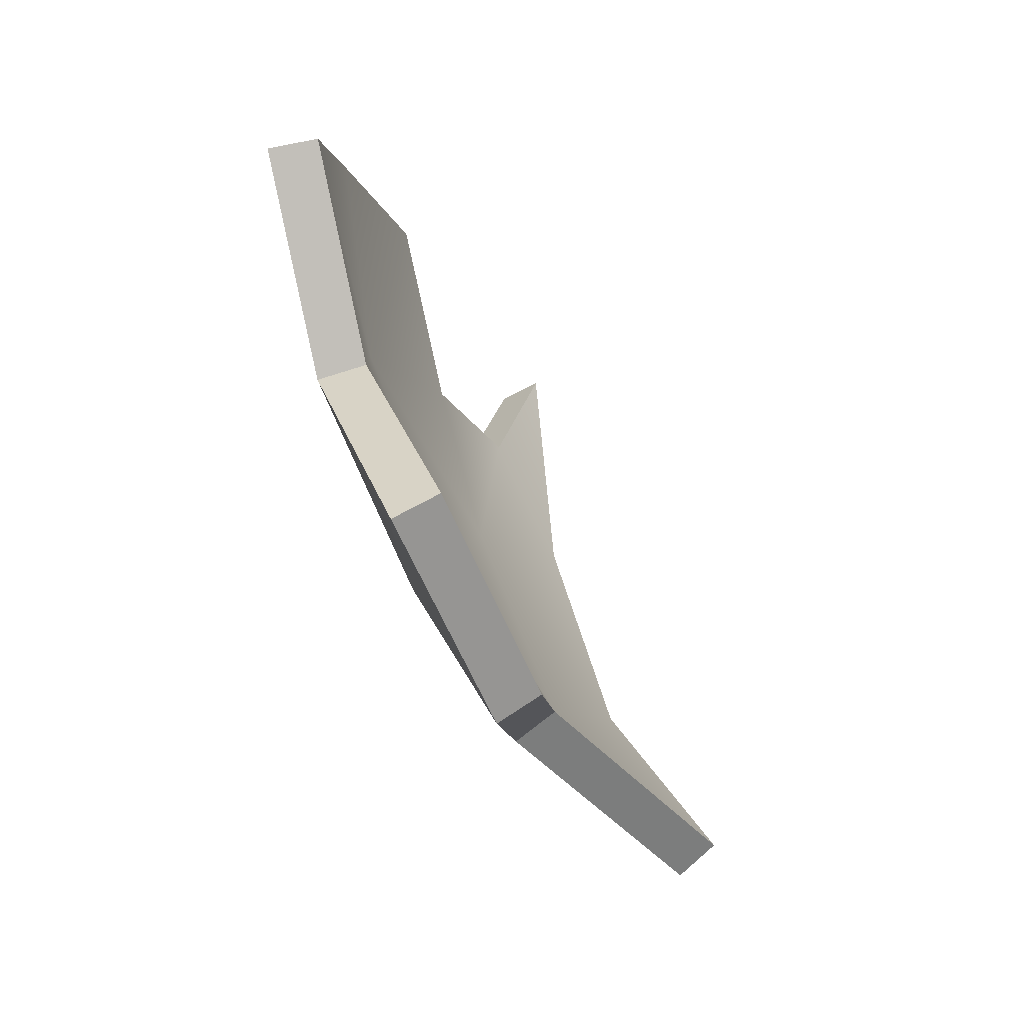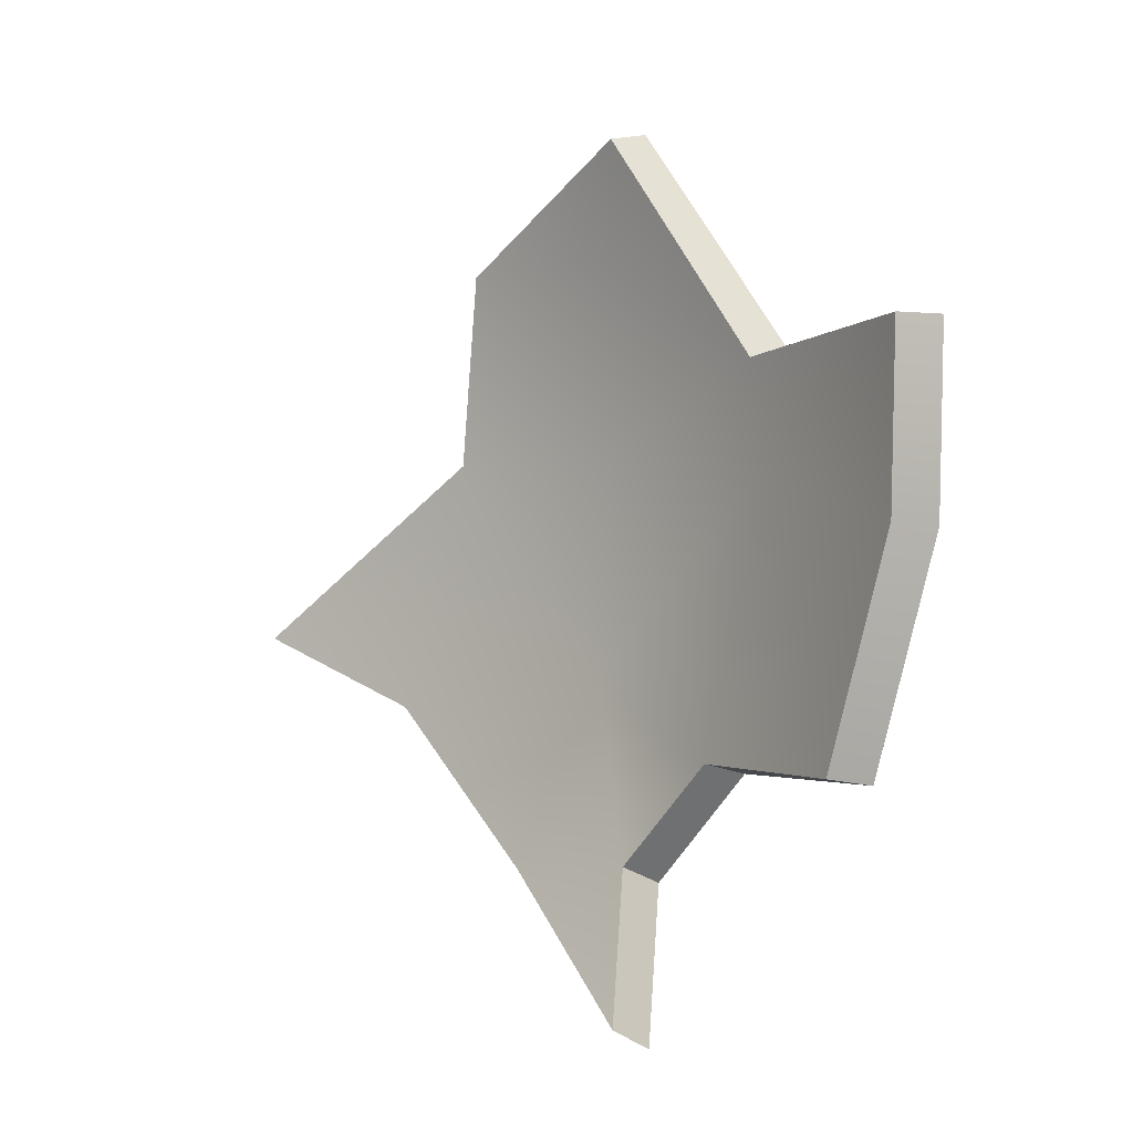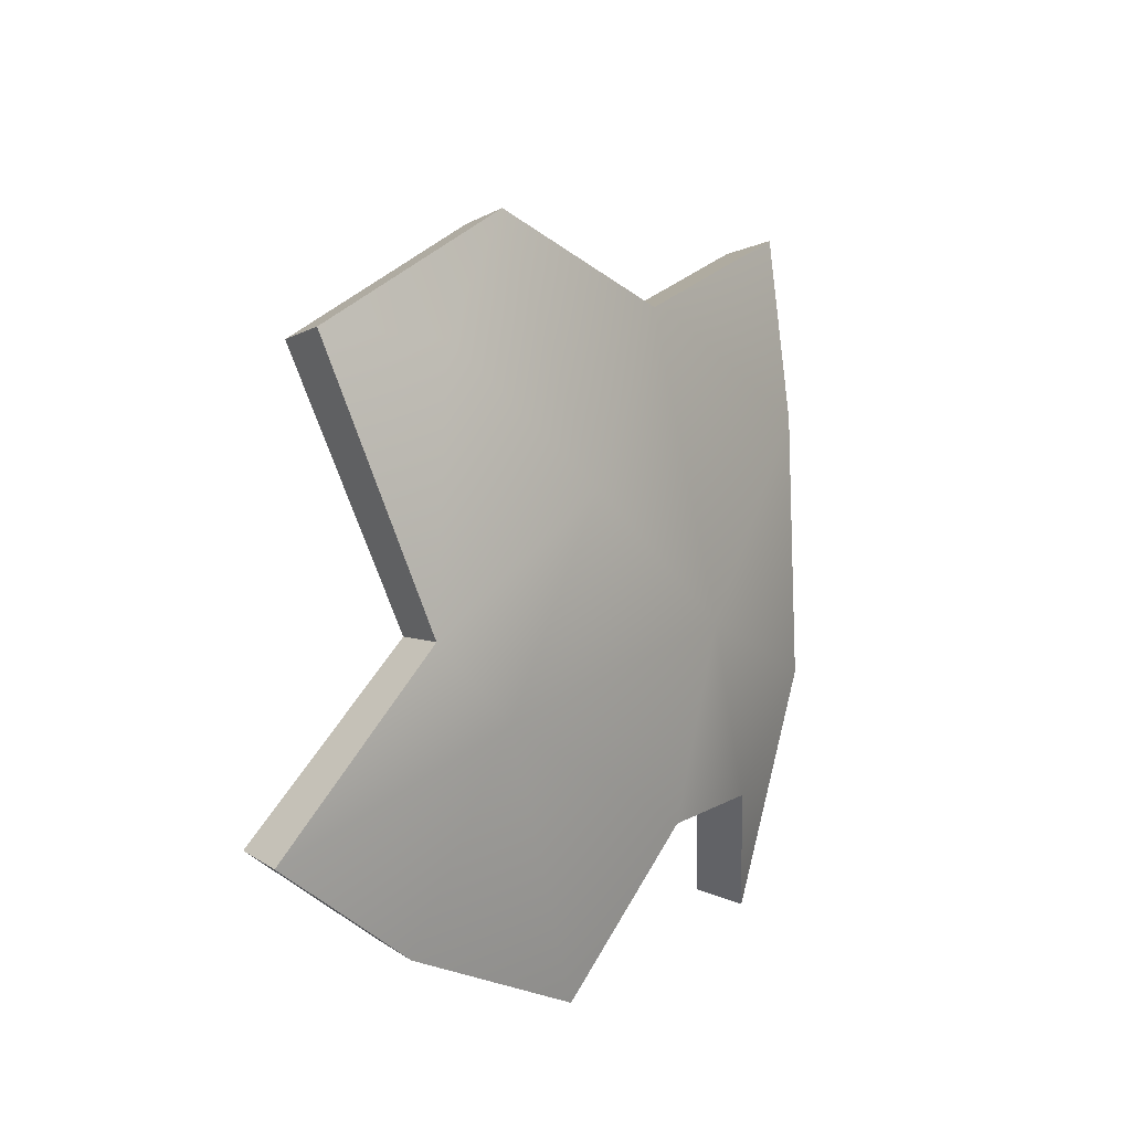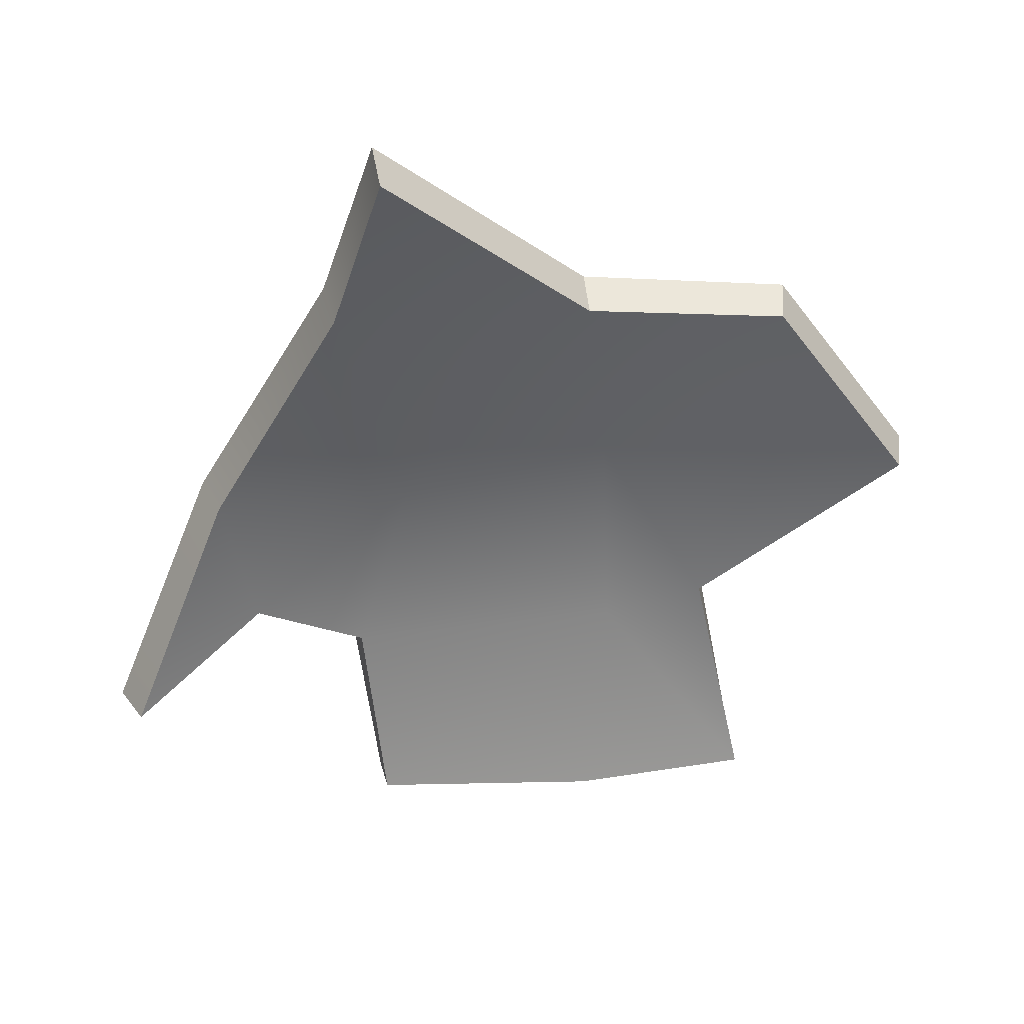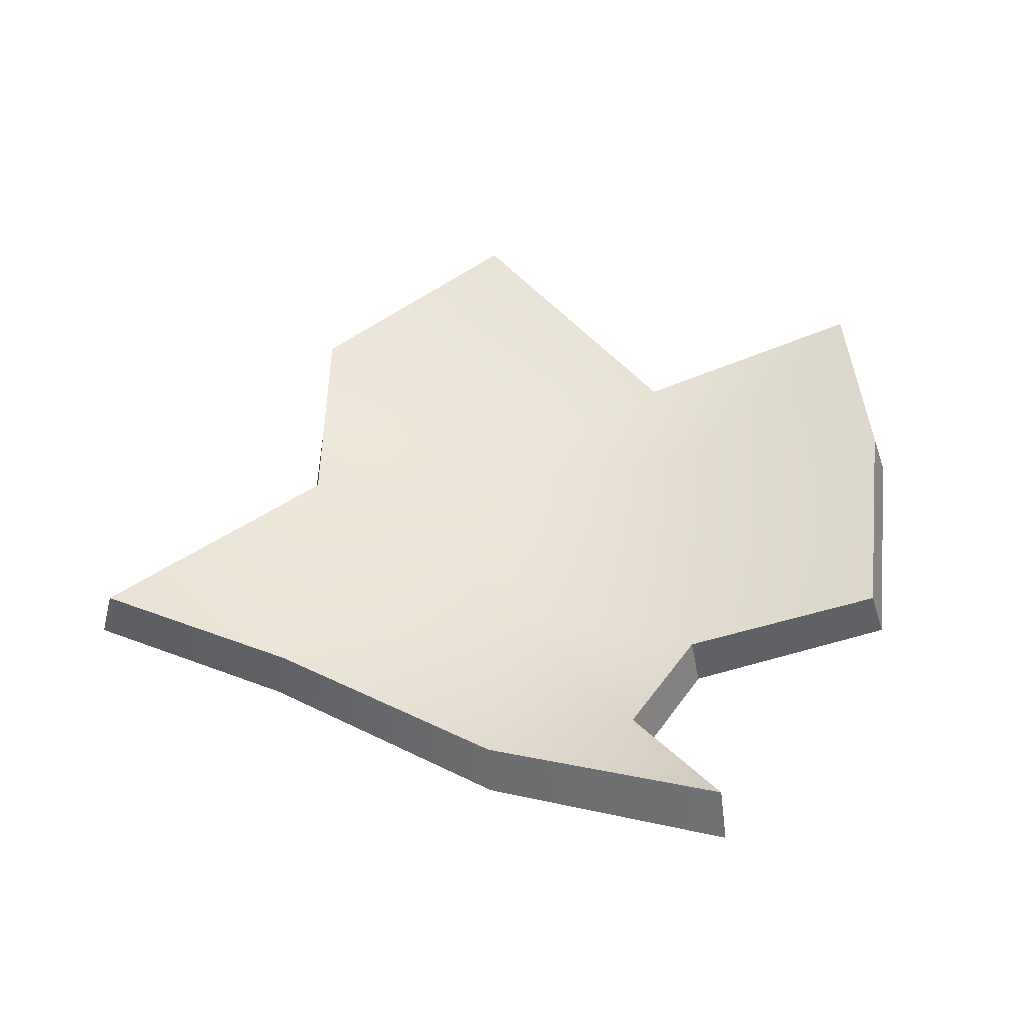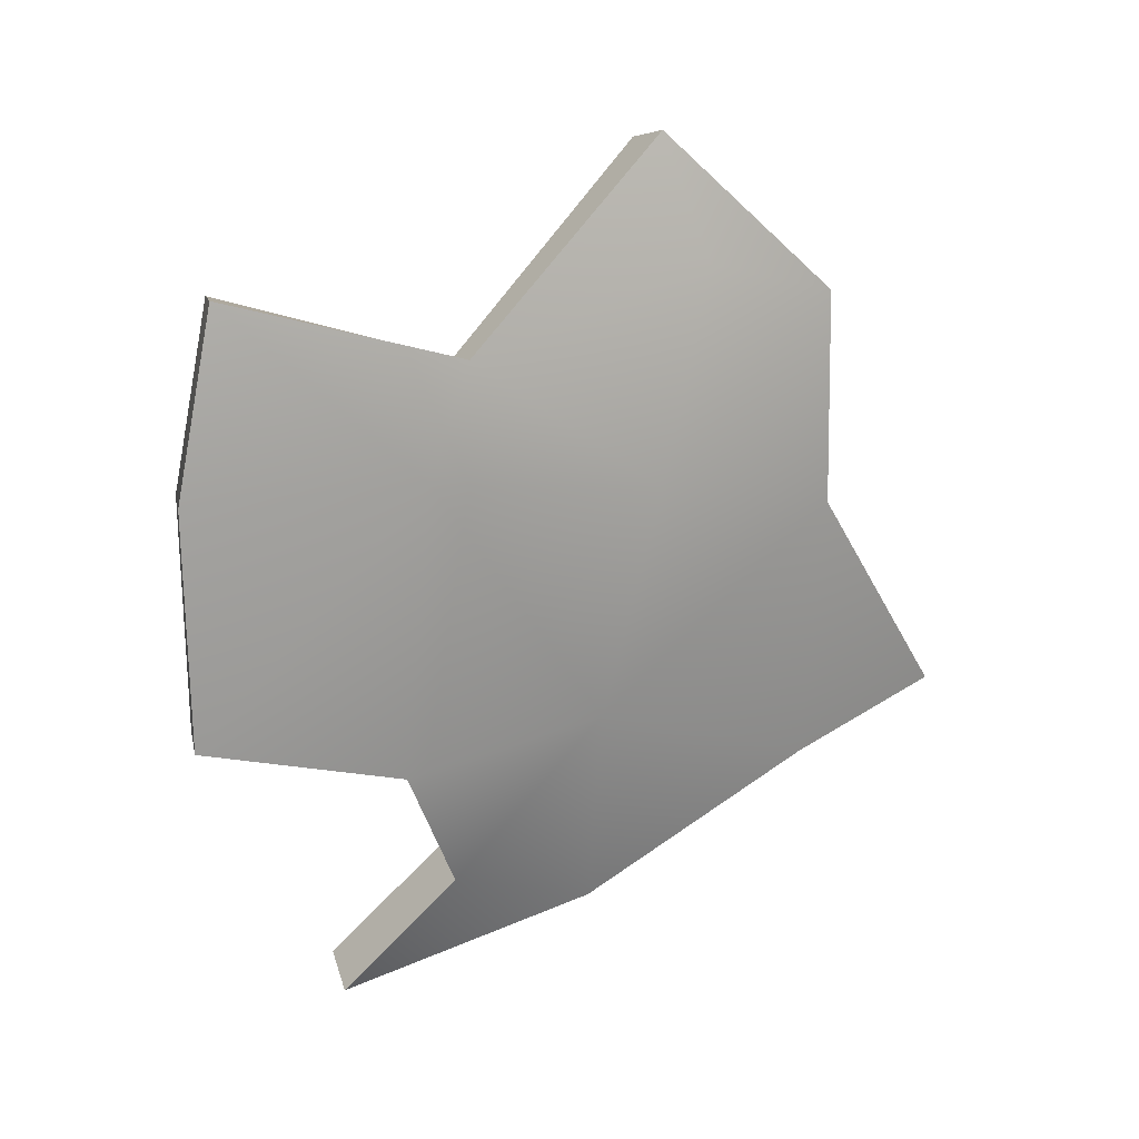
<metadata>
{"format":"obj","ext":"obj","renderer":"f3d","projection":"perspective","resolution":1024,"background":"white","views":[{"elev":79.9,"azim":-47.9,"up":"+Y"},{"elev":10.0,"azim":114.6,"up":"+Y"},{"elev":-34.4,"azim":-134.5,"up":"+Z"},{"elev":60.5,"azim":92.9,"up":"+Z"},{"elev":-31.0,"azim":69.1,"up":"+Y"},{"elev":7.0,"azim":-140.3,"up":"+Y"}]}
</metadata>
<code>
g shard83
v 0.06212 -0.1631 -0.06131
v 0.01753 -0.1152 -0.04633
v -0.002656 -0.1282 0.008003
v -0.0289 -0.0511 -0.01563
v 0.01179 -0.07055 -0.07823
v -0.04949 -0.07685 0.08405
v -0.07237 0.02529 0.06758
v -0.05188 0.0344 -0.009269
v -0.06316 -0.05484 0.1562
v -0.07667 0.1061 0.06169
v -0.06131 0.1157 0.006222
v -0.01328 0.03922 -0.09167
v 0.05539 -0.05731 -0.1413
v 0.04217 0.03231 -0.1584
v -0.02295 0.08253 -0.08165
v 0.02907 0.1031 -0.1542
v -0.05173 0.1631 -0.01021
v 0.07667 -0.1521 -0.05319
v 0.01341 -0.1188 0.01489
v 0.03302 -0.1056 -0.0382
v -0.01127 -0.04507 -0.008361
v 0.0277 -0.06409 -0.06827
v -0.03104 -0.07068 0.08795
v -0.05309 0.02832 0.07132
v -0.03331 0.03715 -0.002353
v -0.04383 -0.05018 0.1584
v -0.05743 0.1057 0.06684
v -0.04236 0.1152 0.01261
v 0.003367 0.0423 -0.08103
v 0.07069 -0.05255 -0.1293
v 0.05746 0.03565 -0.146
v -0.005799 0.08258 -0.07162
v 0.04481 0.1046 -0.142
v -0.033 0.1617 -0.003612
v 0.07667 -0.1521 -0.05319
v 0.06212 -0.1631 -0.06131
v -0.002656 -0.1282 0.008003
v 0.01341 -0.1188 0.01489
v -0.04949 -0.07685 0.08405
v -0.03104 -0.07068 0.08795
v -0.06316 -0.05484 0.1562
v -0.04383 -0.05018 0.1584
v 0.03302 -0.1056 -0.0382
v 0.01753 -0.1152 -0.04633
v 0.06212 -0.1631 -0.06131
v 0.07667 -0.1521 -0.05319
v 0.0277 -0.06409 -0.06827
v 0.01179 -0.07055 -0.07823
v 0.01753 -0.1152 -0.04633
v 0.03302 -0.1056 -0.0382
v -0.04383 -0.05018 0.1584
v -0.06316 -0.05484 0.1562
v -0.07237 0.02529 0.06758
v -0.05309 0.02832 0.07132
v -0.05309 0.02832 0.07132
v -0.07237 0.02529 0.06758
v -0.07667 0.1061 0.06169
v -0.05743 0.1057 0.06684
v 0.07069 -0.05255 -0.1293
v 0.05539 -0.05731 -0.1413
v 0.01179 -0.07055 -0.07823
v 0.0277 -0.06409 -0.06827
v 0.05746 0.03565 -0.146
v 0.04217 0.03231 -0.1584
v 0.05539 -0.05731 -0.1413
v 0.07069 -0.05255 -0.1293
v 0.04481 0.1046 -0.142
v 0.02907 0.1031 -0.1542
v -0.005799 0.08258 -0.07162
v -0.02295 0.08253 -0.08165
v 0.02907 0.1031 -0.1542
v 0.04481 0.1046 -0.142
v -0.033 0.1617 -0.003612
v -0.05173 0.1631 -0.01021
v -0.02295 0.08253 -0.08165
v -0.005799 0.08258 -0.07162
v -0.05743 0.1057 0.06684
v -0.07667 0.1061 0.06169
v -0.05173 0.1631 -0.01021
v -0.033 0.1617 -0.003612
g shard83_0
f 3 2 1
f 4 2 3
f 4 5 2
f 6 4 3
f 7 4 6
f 7 8 4
f 9 7 6
f 10 8 7
f 10 11 8
f 4 12 5
f 4 8 12
f 12 13 5
f 12 14 13
f 8 15 12
f 8 11 15
f 12 16 14
f 12 15 16
f 17 15 11
f 10 17 11
f 20 19 18
f 20 21 19
f 22 21 20
f 21 23 19
f 21 24 23
f 25 24 21
f 24 26 23
f 25 27 24
f 28 27 25
f 29 21 22
f 25 21 29
f 30 29 22
f 31 29 30
f 32 25 29
f 28 25 32
f 33 29 31
f 32 29 33
f 32 34 28
f 34 27 28
f 37 36 35
f 38 37 35
f 39 37 38
f 40 39 38
f 41 39 40
f 42 41 40
f 45 44 43
f 46 45 43
f 49 48 47
f 50 49 47
f 53 52 51
f 54 53 51
f 57 56 55
f 58 57 55
f 61 60 59
f 62 61 59
f 65 64 63
f 66 65 63
f 63 64 67
f 64 68 67
f 71 70 69
f 72 71 69
f 75 74 73
f 76 75 73
f 79 78 77
f 80 79 77

</code>
